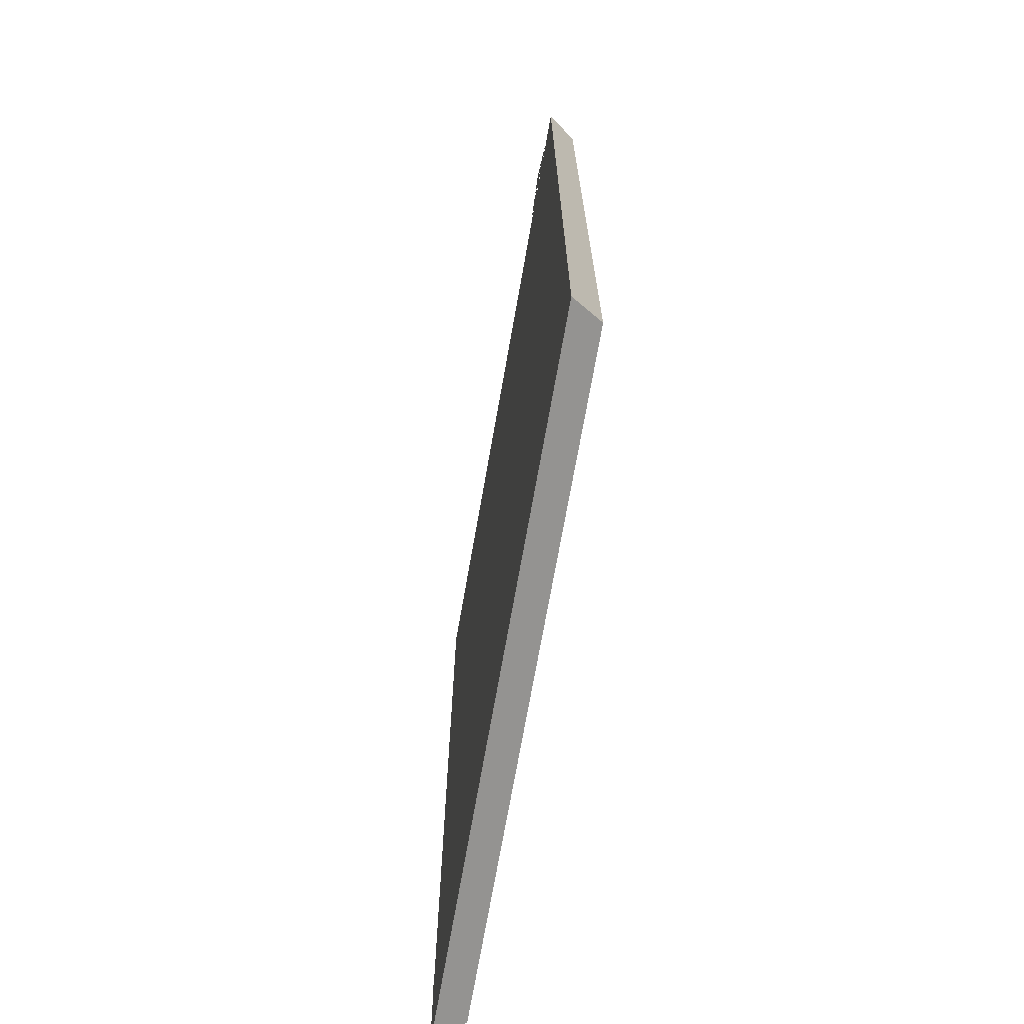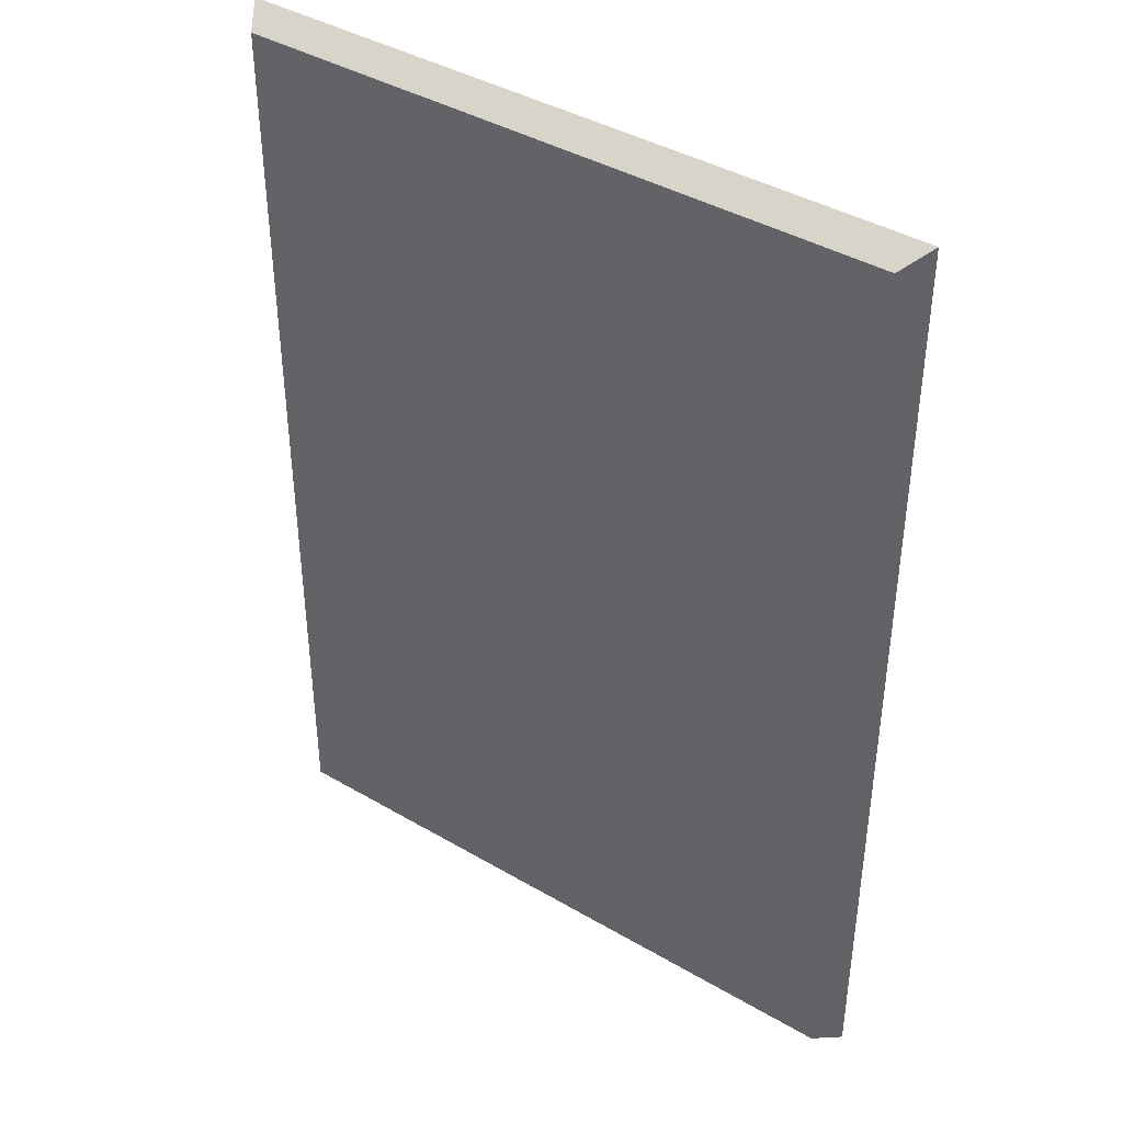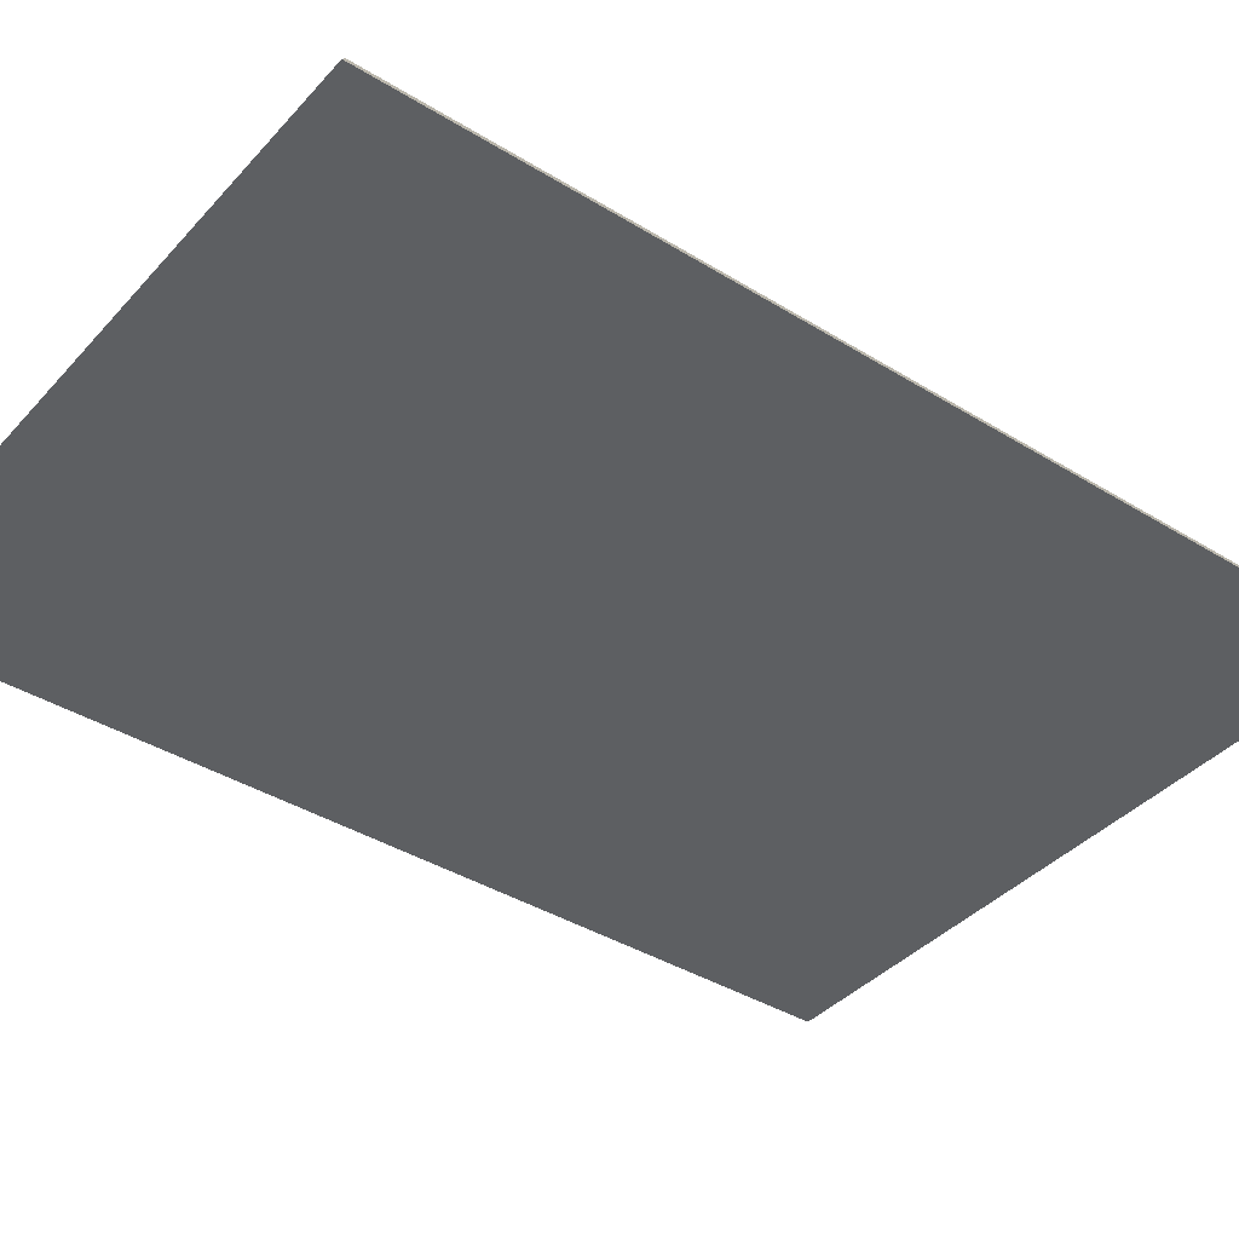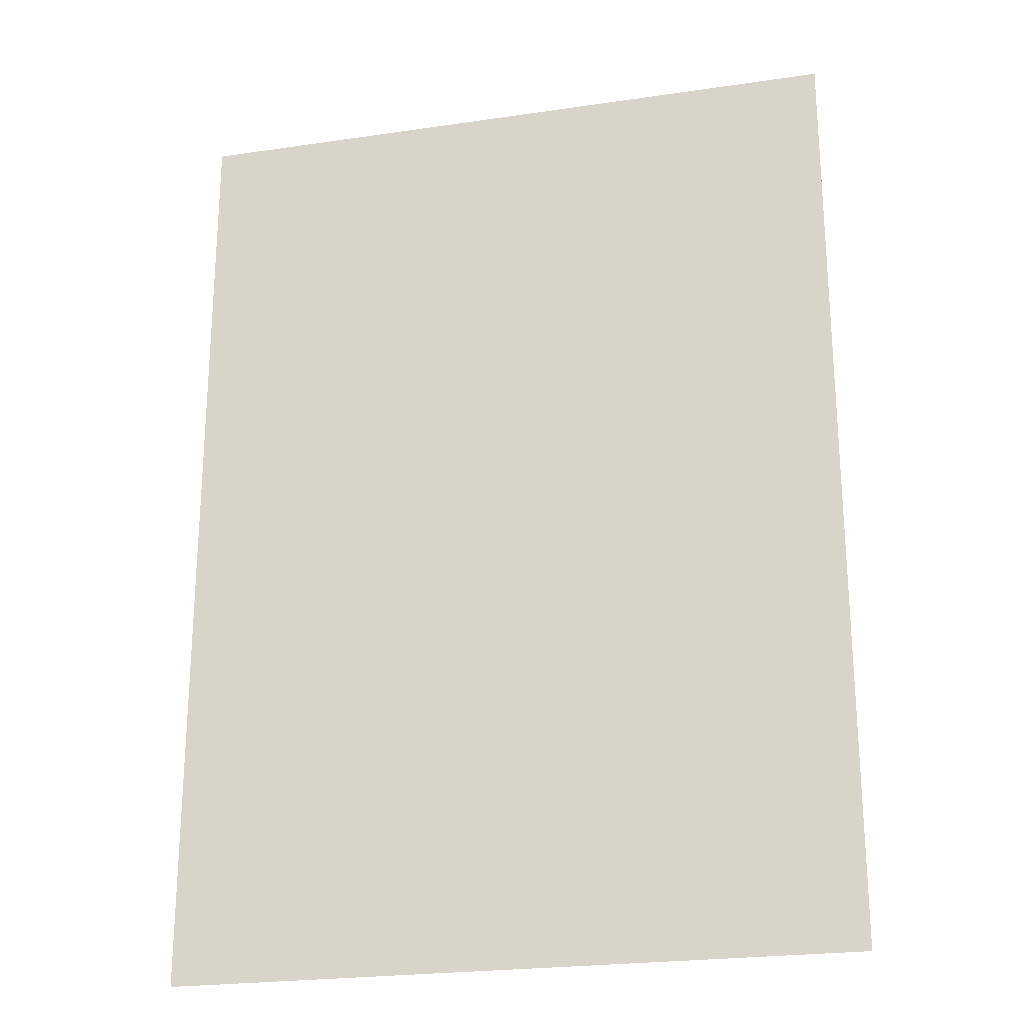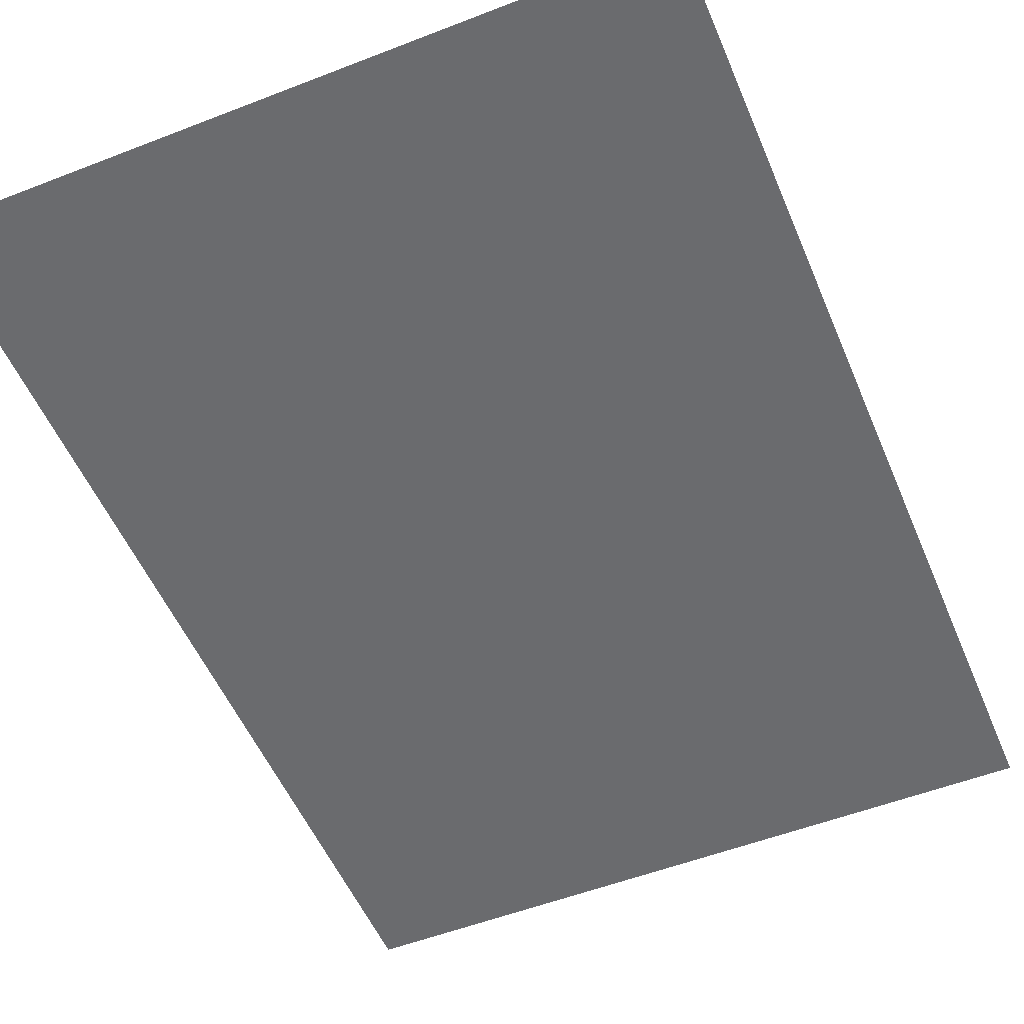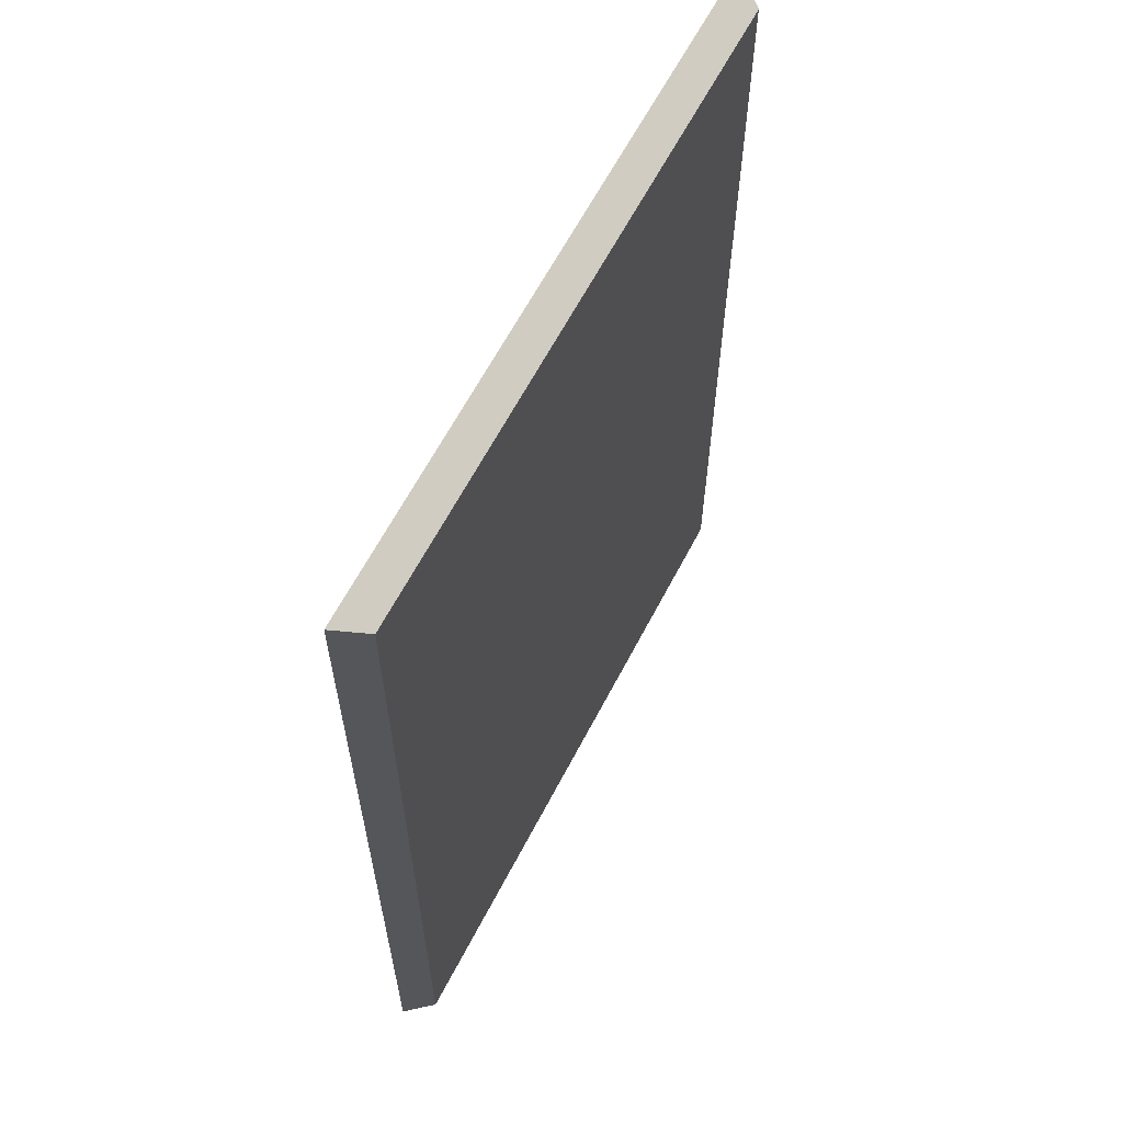
<metadata>
{"format":"obj","ext":"obj","renderer":"f3d","projection":"perspective","resolution":1024,"background":"white","views":[{"elev":-71.4,"azim":80.0,"up":"+Z"},{"elev":40.9,"azim":-144.5,"up":"+Z"},{"elev":-39.5,"azim":-127.4,"up":"+Y"},{"elev":-23.5,"azim":13.9,"up":"+Z"},{"elev":-53.3,"azim":22.6,"up":"+Y"},{"elev":63.1,"azim":117.5,"up":"+Z"}]}
</metadata>
<code>
o Cube
v -0.03179 0.000316 0.0486
v -0.02996 0.00307 0.04717
v -0.03179 0.000316 -0.0402
v -0.02996 0.00307 -0.03893
v 0.03171 0.000316 0.0486
v 0.02988 0.00307 0.04717
v 0.03171 0.000316 -0.0402
v 0.02988 0.00307 -0.03893
v -0.02996 0.00307 0.00412
v -3.8e-05 0.00307 -0.03893
v 0.02988 0.00307 0.00412
v -3.8e-05 0.00307 0.04717
v -3.8e-05 0.00307 0.00412
v -0.02996 0.00307 -0.01741
v 0.01492 0.00307 -0.03893
v 0.02988 0.00307 0.02565
v -0.015 0.00307 0.04717
v -0.02996 0.00307 0.02565
v -0.015 0.00307 -0.03893
v 0.02988 0.00307 -0.01741
v 0.01492 0.00307 0.04717
v -3.8e-05 0.00307 0.02565
v -3.8e-05 0.00307 -0.01741
v 0.01492 0.00307 0.00412
v -0.015 0.00307 0.00412
v -0.015 0.00307 -0.01741
v 0.01492 0.00307 -0.01741
v 0.01492 0.00307 0.02565
v -0.015 0.00307 0.02565
v -0.02996 0.00307 -0.02817
v 0.0224 0.00307 -0.03893
v 0.02988 0.00307 0.03641
v -0.02248 0.00307 0.04717
v -0.02996 0.00307 0.01488
v -0.007519 0.00307 -0.03893
v 0.02988 0.00307 -0.006642
v 0.007442 0.00307 0.04717
v -3.8e-05 0.00307 0.03641
v -3.8e-05 0.00307 -0.006642
v 0.0224 0.00307 0.00412
v -0.007519 0.00307 0.00412
v -0.02996 0.00307 -0.006642
v 0.007442 0.00307 -0.03893
v 0.02988 0.00307 0.01488
v -0.007519 0.00307 0.04717
v -0.02996 0.00307 0.03641
v -0.02248 0.00307 -0.03893
v 0.02988 0.00307 -0.02817
v 0.0224 0.00307 0.04717
v -3.8e-05 0.00307 0.01488
v -3.8e-05 0.00307 -0.02817
v 0.007442 0.00307 0.00412
v -0.02248 0.00307 0.00412
v -0.015 0.00307 -0.006642
v -0.015 0.00307 -0.02817
v -0.007519 0.00307 -0.01741
v -0.02248 0.00307 -0.01741
v 0.01492 0.00307 -0.006642
v 0.01492 0.00307 -0.02817
v 0.0224 0.00307 -0.01741
v 0.007442 0.00307 -0.01741
v 0.01492 0.00307 0.03641
v 0.01492 0.00307 0.01488
v 0.0224 0.00307 0.02565
v 0.007442 0.00307 0.02565
v -0.015 0.00307 0.03641
v -0.015 0.00307 0.01488
v -0.007519 0.00307 0.02565
v -0.02248 0.00307 0.02565
v -0.02248 0.00307 0.01488
v -0.007519 0.00307 0.01488
v -0.007519 0.00307 0.03641
v 0.007442 0.00307 0.01488
v 0.0224 0.00307 0.01488
v 0.0224 0.00307 0.03641
v 0.007442 0.00307 -0.02817
v 0.0224 0.00307 -0.02817
v 0.0224 0.00307 -0.006642
v -0.02248 0.00307 -0.02817
v -0.007519 0.00307 -0.02817
v -0.007519 0.00307 -0.006642
v -0.02248 0.00307 -0.006642
v 0.007442 0.00307 -0.006642
v 0.007442 0.00307 0.03641
v -0.02248 0.00307 0.03641
v -0.02622 0.00307 -0.03355
v -0.02622 0.00307 0.04717
v 0.003702 0.00307 0.04717
v 0.02614 0.00307 0.009502
v -0.003779 0.00307 0.009502
v -0.01126 0.00307 0.04717
v 0.01866 0.00307 0.04717
v 0.01118 0.00307 0.009502
v -0.01874 0.00307 0.009502
v -0.003779 0.00307 -0.01202
v -0.01874 0.00307 -0.01202
v 0.02614 0.00307 -0.01202
v 0.01118 0.00307 -0.01202
v 0.02614 0.00307 0.03103
v 0.01118 0.00307 0.03103
v -0.003779 0.00307 0.03103
v -0.01874 0.00307 0.03103
v -0.02996 0.00307 -0.02279
v -0.01874 0.00307 0.04717
v 0.01118 0.00307 0.04717
v 0.01866 0.00307 0.009502
v -0.01126 0.00307 0.009502
v -0.003779 0.00307 0.04717
v 0.02614 0.00307 -0.03355
v 0.02614 0.00307 0.04717
v 0.003702 0.00307 0.009502
v -0.02622 0.00307 0.009502
v -0.01126 0.00307 -0.01202
v -0.02622 0.00307 -0.01202
v 0.01866 0.00307 -0.01202
v 0.003702 0.00307 -0.01202
v 0.01866 0.00307 0.03103
v 0.003702 0.00307 0.03103
v -0.01126 0.00307 0.03103
v -0.02622 0.00307 0.03103
v -0.01874 0.00307 0.02026
v -0.02622 0.00307 0.02026
v -0.003779 0.00307 0.02026
v -0.01126 0.00307 0.02026
v -0.003779 0.00307 0.04179
v -0.01126 0.00307 0.04179
v 0.01118 0.00307 0.02026
v 0.003702 0.00307 0.02026
v 0.02614 0.00307 0.02026
v 0.01866 0.00307 0.02026
v 0.02614 0.00307 0.04179
v 0.01866 0.00307 0.04179
v 0.01118 0.00307 -0.02279
v 0.003702 0.00307 -0.02279
v 0.02614 0.00307 -0.02279
v 0.01866 0.00307 -0.02279
v 0.02614 0.00307 -0.001261
v 0.01866 0.00307 -0.001261
v -0.01874 0.00307 -0.02279
v -0.02622 0.00307 -0.02279
v -0.003779 0.00307 -0.02279
v -0.01126 0.00307 -0.02279
v -0.003779 0.00307 -0.001261
v -0.01126 0.00307 -0.001261
v -0.01874 0.00307 -0.001261
v -0.02622 0.00307 -0.001261
v 0.01118 0.00307 -0.001261
v 0.003702 0.00307 -0.001261
v 0.01118 0.00307 0.04179
v 0.003702 0.00307 0.04179
v -0.01874 0.00307 0.04179
v -0.02622 0.00307 0.04179
v -0.01126 0.00307 -0.03355
v -0.003779 0.00307 -0.03355
v -0.01874 0.00307 -0.03355
v 0.01866 0.00307 -0.03355
v 0.003702 0.00307 -0.03355
v 0.01118 0.00307 -0.03355
v -0.007708 0 0.006558
v 0.007549 0 0.006558
v -0.007708 0 -0.006332
v 0.007549 0 -0.006332
v 0.006389 0 0.008097
v 5.9e-05 0 -0.000603
v -0.01394 0 0.000113
v 0.01378 0 0.000113
v 0.005049 0 -0.01027
v 0.00167 0 -0.00534
v -0.004931 0 -0.01027
v 0.001941 0 0.000113
v -0.00175 0 0.000113
v -0.006286 0 0.008097
v -5.6e-05 0 0.000193
v -5.6e-05 0 0.01454
v -0.001552 0 -0.00534
v 0.02303 0 0.04447
v 0.02746 0 0.04447
v 0.02303 0 0.04072
v 0.02746 0 0.04072
v 0.02713 0 0.04491
v 0.02528 0 0.04238
v 0.02121 0 0.04259
v 0.02928 0 0.04259
v 0.02674 0 0.03957
v 0.02575 0 0.041
v 0.02383 0 0.03957
v 0.02583 0 0.04259
v 0.02476 0 0.04259
v 0.02344 0 0.04491
v 0.02525 0 0.04262
v 0.02525 0 0.04679
v 0.02482 0 0.041
v -0.0277 0 -0.03403
v -0.02326 0 -0.03403
v -0.0277 0 -0.03778
v -0.02326 0 -0.03778
v -0.02359 0 -0.03358
v -0.02544 0 -0.03611
v -0.02951 0 -0.0359
v -0.02144 0 -0.0359
v -0.02398 0 -0.03893
v -0.02497 0 -0.03749
v -0.02689 0 -0.03893
v -0.02489 0 -0.0359
v -0.02596 0 -0.0359
v -0.02728 0 -0.03358
v -0.02547 0 -0.03588
v -0.02547 0 -0.03171
v -0.02591 0 -0.03749
f 4 30 86
f 3 4 47 19 35 10 43 15 31 8 7
f 8 109 48
f 5 6 110 49 92 21 105 37 88 12 108 45 91 17 104 33 87 2 1
f 3 7 5 1
f 156 15 158 59
f 43 10 157
f 8 31 109
f 35 153 80 154
f 120 18 46
f 31 156 77 109
f 35 19 153
f 10 154 51 157
f 10 35 154
f 36 137 11
f 31 15 156
f 15 43 158
f 43 157 76 158
f 16 99 32
f 32 131 6
f 11 89 44
f 44 129 16
f 112 9 34
f 122 34 18
f 146 42 9
f 152 46 2
f 1 2 46 18 34 9 42 14 103 30 4 3
f 7 8 48 20 36 11 44 16 32 6 5
f 19 155 55 153
f 47 4 86
f 47 86 79 155
f 19 47 155
f 87 33 152 2
f 33 151 85 152
f 85 120 46 152
f 85 102 69 120
f 69 122 18 120
f 69 121 70 122
f 70 112 34 122
f 70 94 53 112
f 53 146 9 112
f 53 145 82 146
f 114 14 42
f 114 42 146 82
f 82 96 57 114
f 114 57 140 14
f 57 139 79 140
f 79 86 30 140
f 103 14 140 30
f 139 55 155 79
f 55 139 26 142
f 26 139 57 96
f 26 96 54 113
f 54 96 82 145
f 54 145 25 144
f 25 145 53 94
f 25 94 67 107
f 67 94 70 121
f 67 121 29 124
f 29 121 69 102
f 29 102 66 119
f 66 102 85 151
f 66 151 17 126
f 104 17 151 33
f 91 45 126 17
f 45 125 72 126
f 72 119 66 126
f 72 101 68 119
f 68 124 29 119
f 68 123 71 124
f 71 107 67 124
f 71 90 41 107
f 41 144 25 107
f 41 143 81 144
f 81 113 54 144
f 81 95 56 113
f 56 142 26 113
f 56 141 80 142
f 80 153 55 142
f 141 51 154 80
f 51 141 23 134
f 23 141 56 95
f 23 95 39 116
f 39 95 81 143
f 39 143 13 148
f 13 143 41 90
f 13 90 50 111
f 50 90 71 123
f 50 123 22 128
f 22 123 68 101
f 22 101 38 118
f 38 101 72 125
f 38 125 12 150
f 108 12 125 45
f 88 37 150 12
f 37 149 84 150
f 84 118 38 150
f 84 100 65 118
f 65 128 22 118
f 65 127 73 128
f 73 111 50 128
f 73 93 52 111
f 52 148 13 111
f 52 147 83 148
f 83 116 39 148
f 83 98 61 116
f 61 134 23 116
f 61 133 76 134
f 76 157 51 134
f 133 59 158 76
f 133 27 136 59
f 136 77 156 59
f 136 60 135 77
f 48 135 20
f 48 109 77 135
f 20 97 36
f 97 20 135 60
f 97 60 115 78
f 115 60 136 27
f 115 27 98 58
f 27 133 61 98
f 58 98 83 147
f 58 147 24 138
f 24 147 52 93
f 24 93 63 106
f 63 93 73 127
f 63 127 28 130
f 28 127 65 100
f 28 100 62 117
f 62 100 84 149
f 62 149 21 132
f 105 21 149 37
f 92 49 132 21
f 49 131 75 132
f 75 117 62 132
f 75 99 64 117
f 64 130 28 117
f 64 129 74 130
f 74 106 63 130
f 74 89 40 106
f 40 138 24 106
f 40 137 78 138
f 78 115 58 138
f 137 36 97 78
f 137 40 89 11
f 89 74 129 44
f 129 64 99 16
f 99 75 131 32
f 110 6 131 49
f 171 166 160
f 175 168 164
f 162 166 171
f 165 170 159
f 172 173 163
f 165 161 170
f 172 163 174
f 169 167 168 175
f 188 183 177
f 192 185 181
f 179 183 188
f 182 187 176
f 189 190 180
f 182 178 187
f 189 180 191
f 186 184 185 192
f 205 200 194
f 209 202 198
f 196 200 205
f 199 204 193
f 206 207 197
f 199 195 204
f 206 197 208
f 203 201 202 209

</code>
